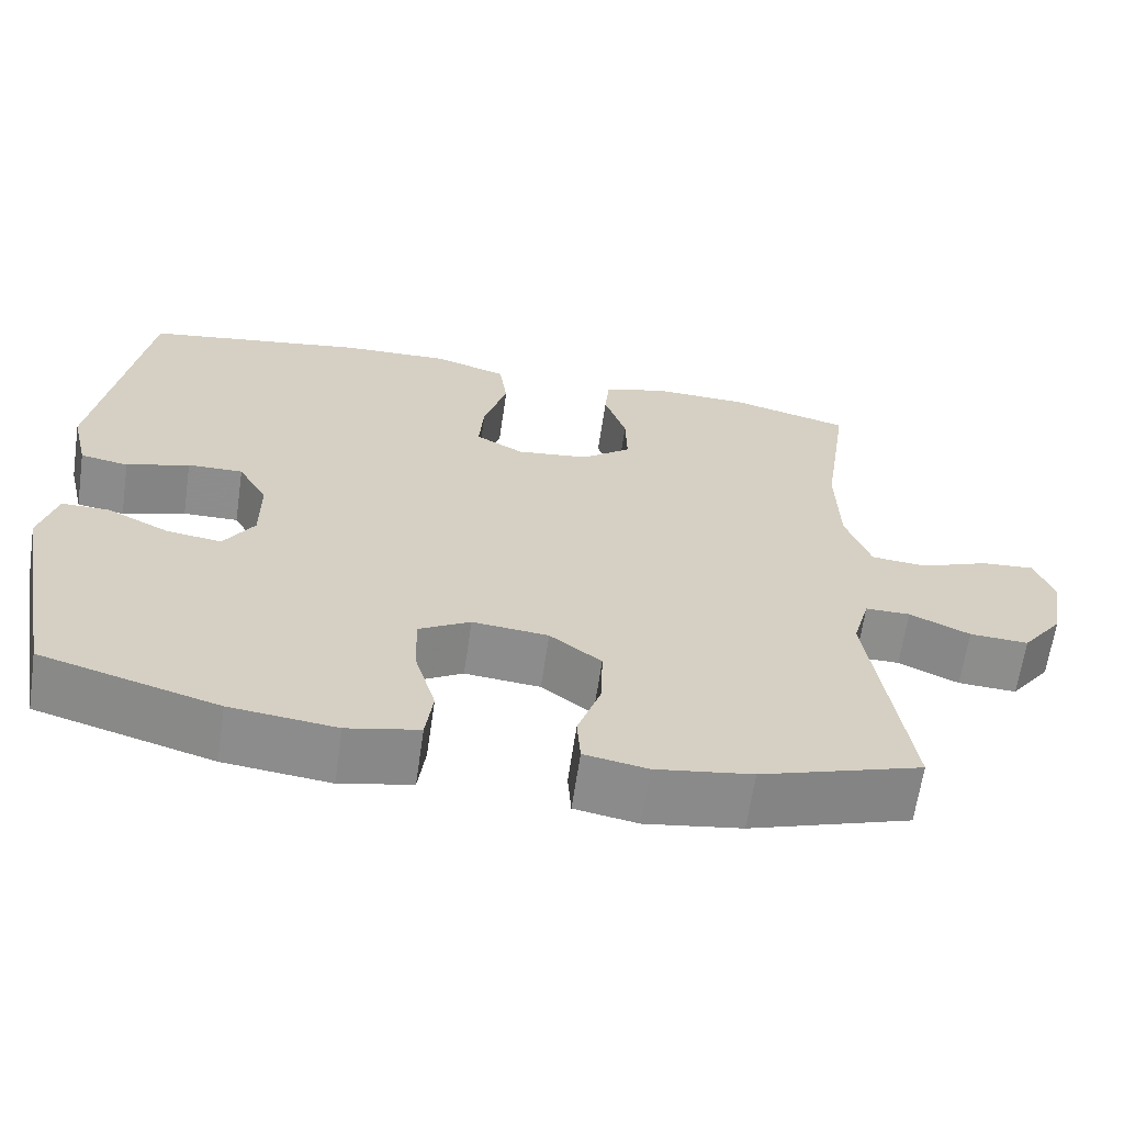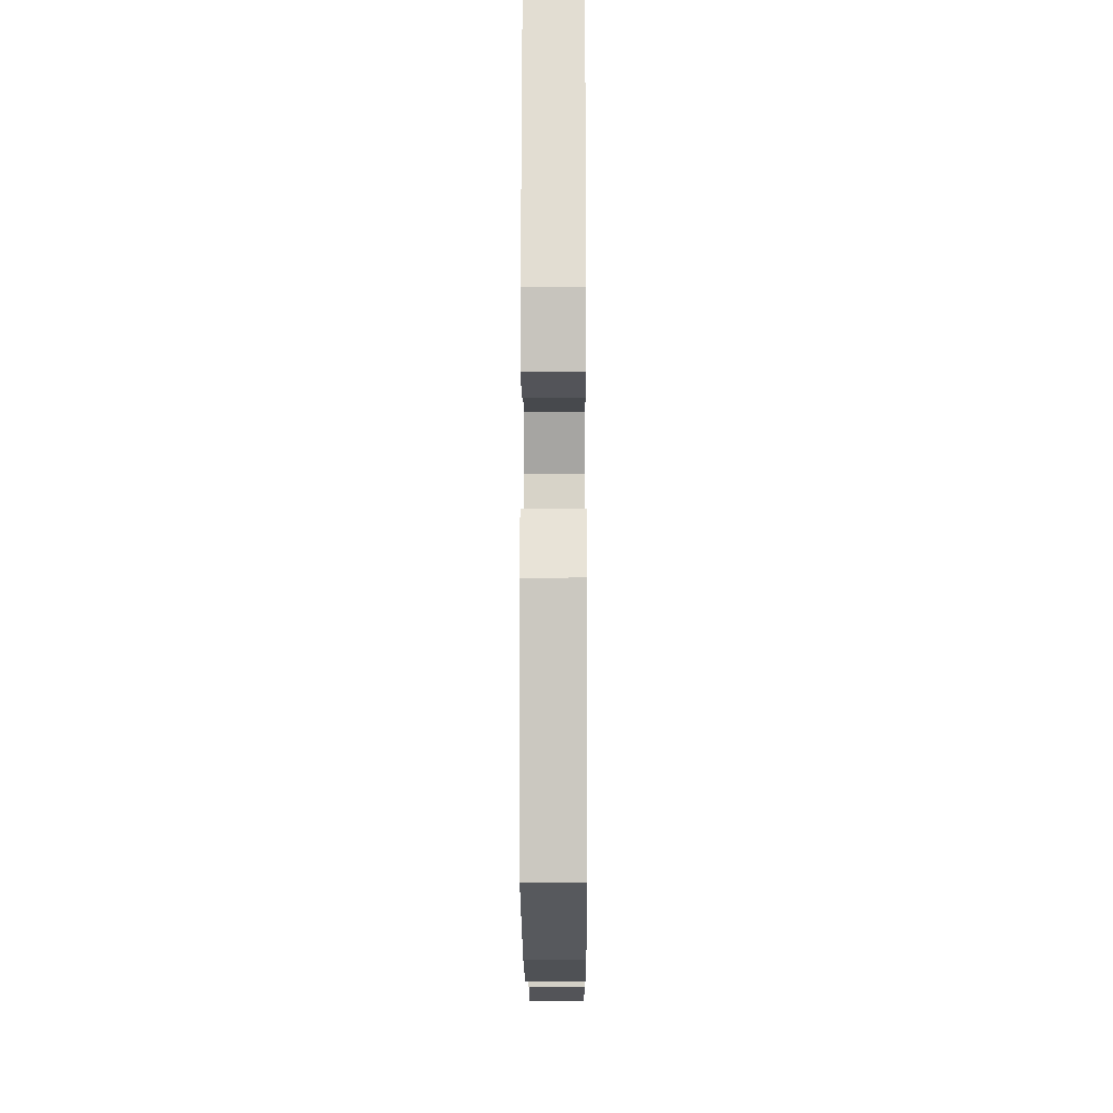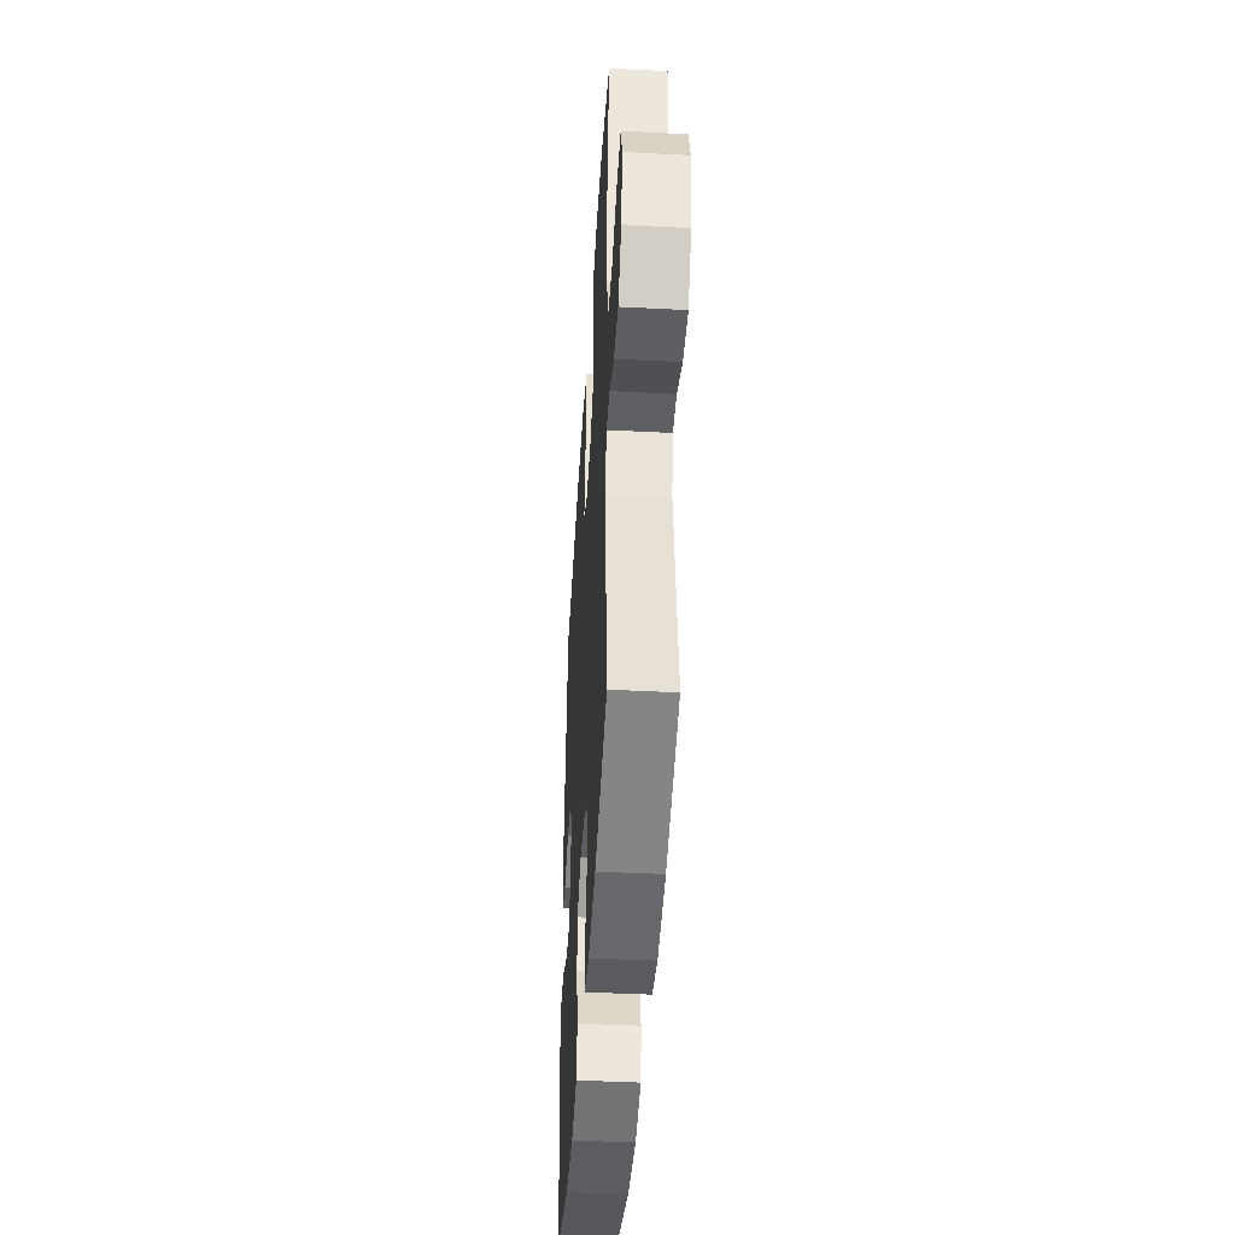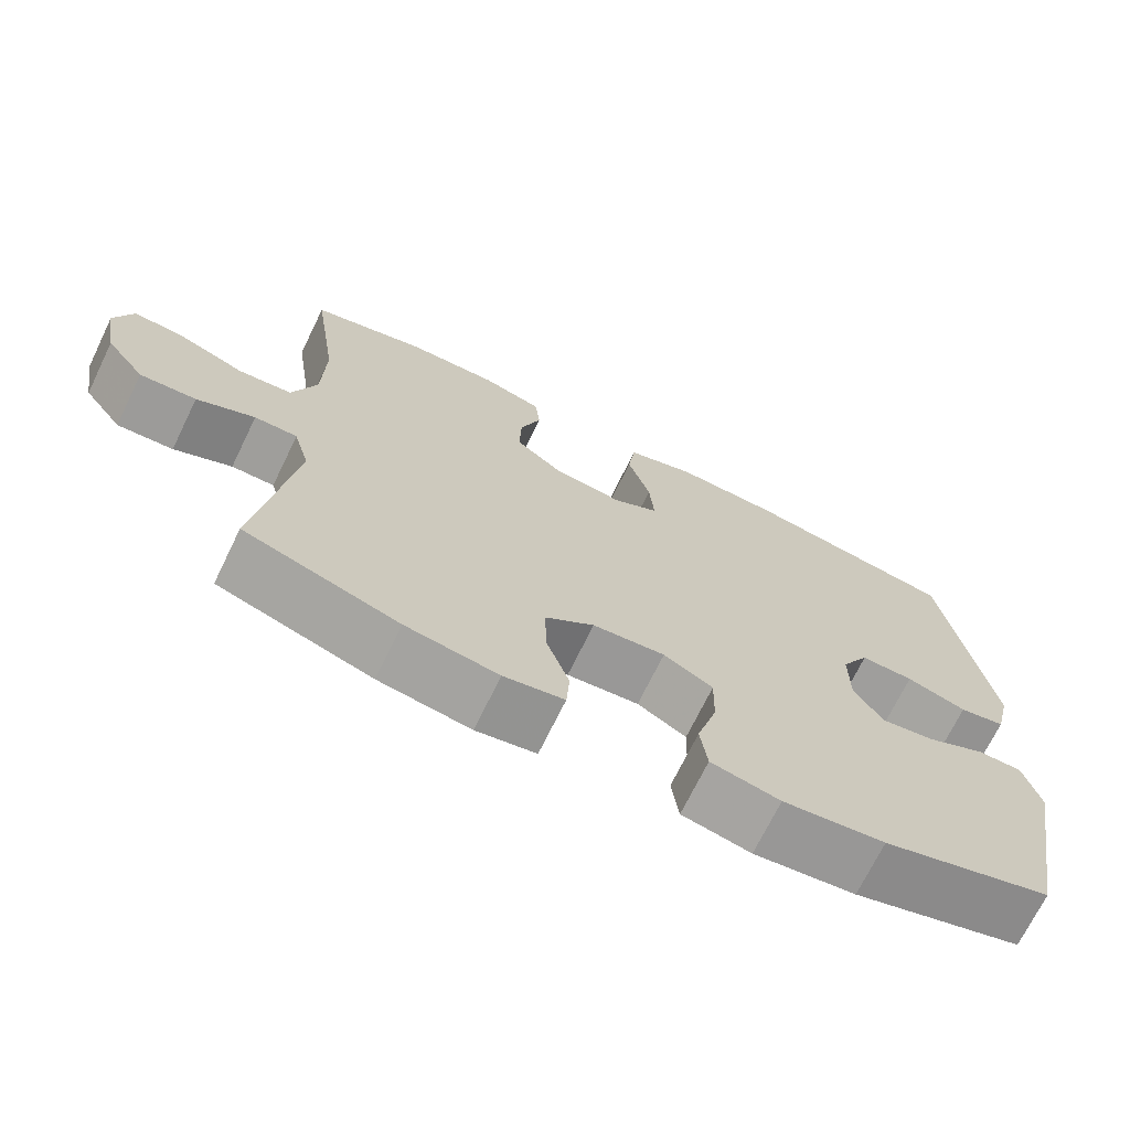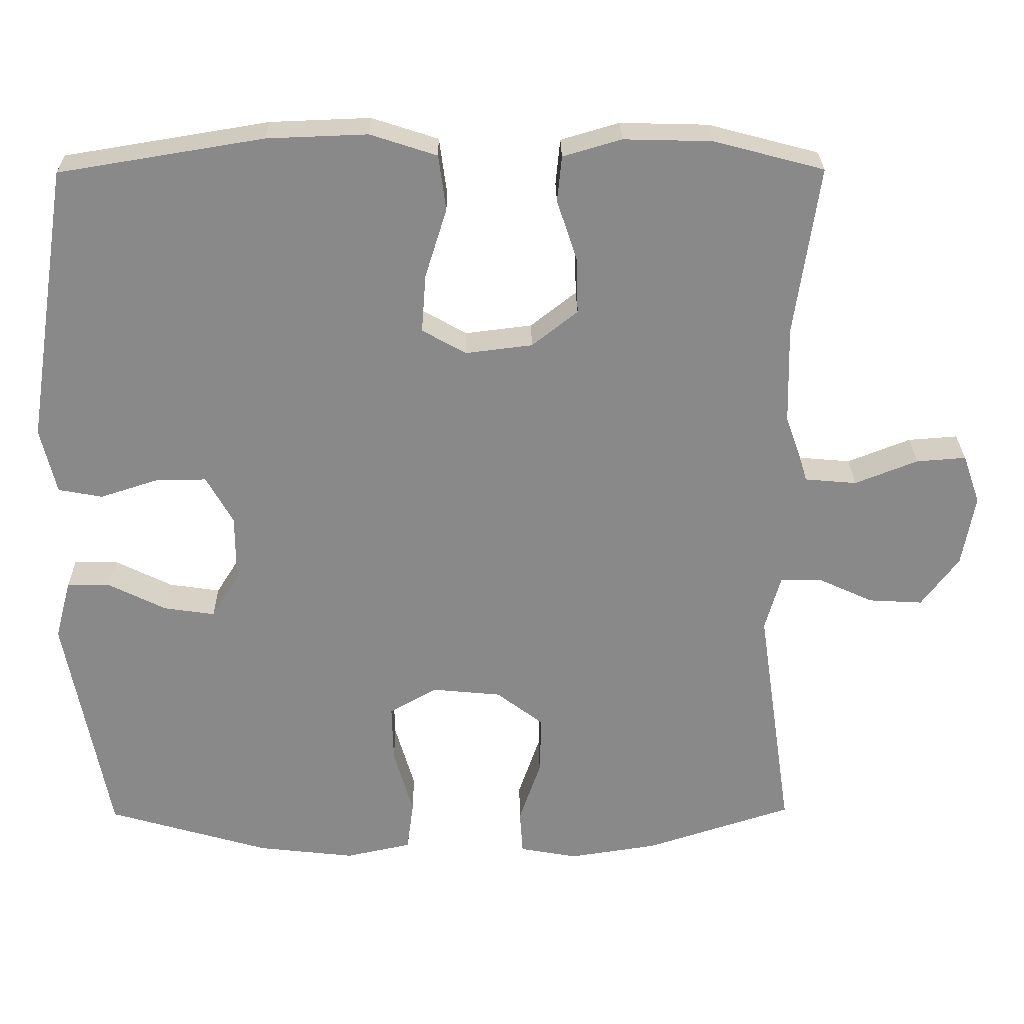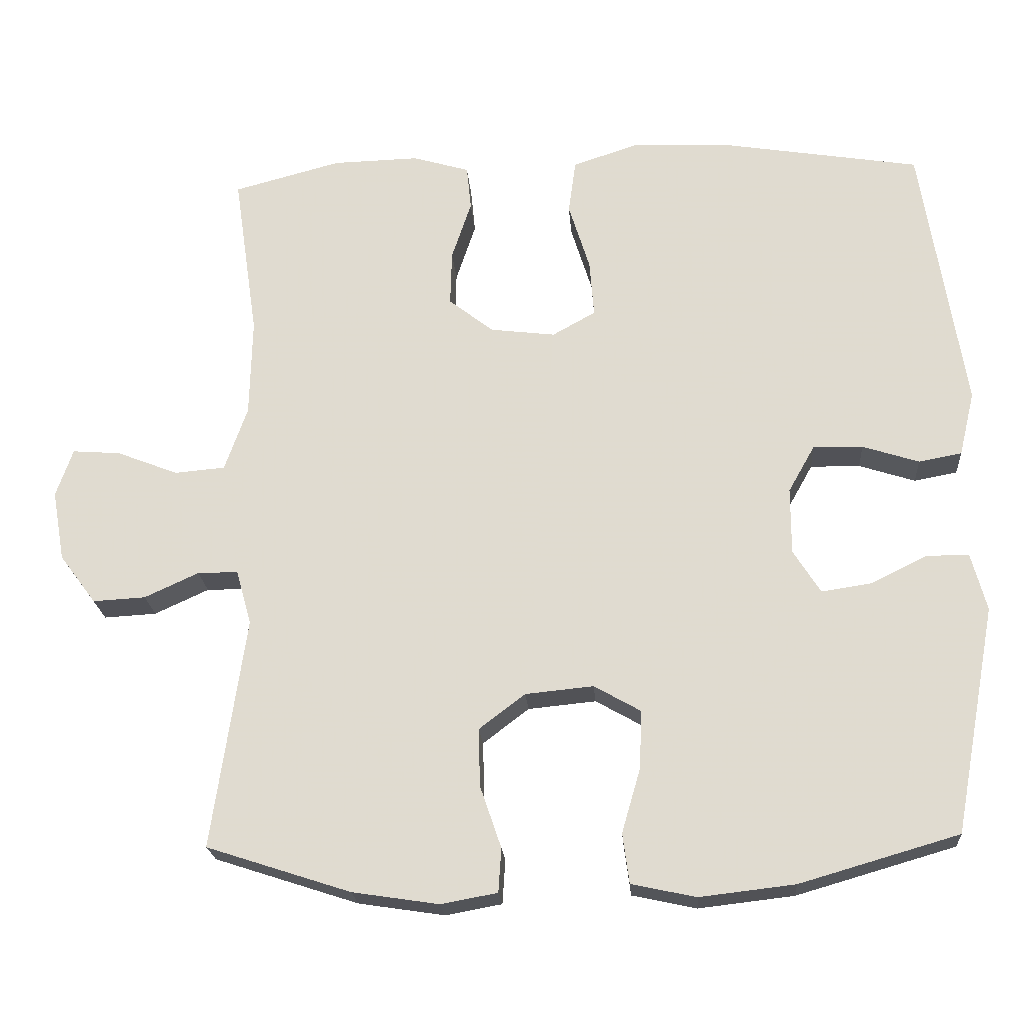
<metadata>
{"format":"obj","ext":"obj","renderer":"f3d","projection":"perspective","resolution":1024,"background":"white","views":[{"elev":-64.4,"azim":171.7,"up":"+Z"},{"elev":-13.1,"azim":90.3,"up":"+Z"},{"elev":-43.6,"azim":-93.5,"up":"+Z"},{"elev":-70.8,"azim":-26.0,"up":"+Z"},{"elev":26.9,"azim":179.3,"up":"+Z"},{"elev":-21.6,"azim":4.2,"up":"+Z"}]}
</metadata>
<code>
v -0.5 0.07 0.5
v -0.353 0.07 0.539
v -0.235 0.07 0.542
v -0.157 0.07 0.519
v -0.151 0.07 0.458
v -0.178 0.07 0.377
v -0.18 0.07 0.302
v -0.119 0.07 0.254
v -0.03 0.07 0.243
v 0.029 0.07 0.276
v 0.023 0.07 0.354
v -0.006 0.07 0.447
v 0.004 0.07 0.521
v 0.093 0.07 0.55
v 0.227 0.07 0.545
v 0.5 0.07 0.5
v 0.558 0.07 0.128
v 0.537 0.07 0.04
v 0.478 0.07 0.029
v 0.401 0.07 0.054
v 0.333 0.07 0.055
v 0.297 0.07 -0.009
v 0.297 0.07 -0.1
v 0.334 0.07 -0.159
v 0.402 0.07 -0.149
v 0.479 0.07 -0.111
v 0.537 0.07 -0.111
v 0.558 0.07 -0.19
v 0.5 0.07 -0.5
v 0.283 0.07 -0.563
v 0.153 0.07 -0.578
v 0.065 0.07 -0.559
v 0.056 0.07 -0.491
v 0.082 0.07 -0.401
v 0.084 0.07 -0.323
v 0.021 0.07 -0.287
v -0.072 0.07 -0.296
v -0.135 0.07 -0.344
v -0.133 0.07 -0.423
v -0.104 0.07 -0.508
v -0.108 0.07 -0.568
v -0.185 0.07 -0.582
v -0.303 0.07 -0.564
v -0.5 0.07 -0.5
v -0.454 0.07 -0.184
v -0.475 0.07 -0.109
v -0.53 0.07 -0.109
v -0.604 0.07 -0.143
v -0.676 0.07 -0.147
v -0.726 0.07 -0.08
v -0.743 0.07 0.016
v -0.72 0.07 0.082
v -0.654 0.07 0.077
v -0.57 0.07 0.044
v -0.501 0.07 0.05
v -0.47 0.07 0.138
v -0.467 0.07 0.273
v -0.5 0 0.5
v -0.353 0 0.539
v -0.235 0 0.542
v -0.157 0 0.519
v -0.151 0 0.458
v -0.178 0 0.377
v -0.18 0 0.302
v -0.119 0 0.254
v -0.03 0 0.243
v 0.029 0 0.276
v 0.023 0 0.354
v -0.006 0 0.447
v 0.004 0 0.521
v 0.093 0 0.55
v 0.227 0 0.545
v 0.5 0 0.5
v 0.558 0 0.128
v 0.537 0 0.04
v 0.478 0 0.029
v 0.401 0 0.054
v 0.333 0 0.055
v 0.297 0 -0.009
v 0.297 0 -0.1
v 0.334 0 -0.159
v 0.402 0 -0.149
v 0.479 0 -0.111
v 0.537 0 -0.111
v 0.558 0 -0.19
v 0.5 0 -0.5
v 0.283 0 -0.563
v 0.153 0 -0.578
v 0.065 0 -0.559
v 0.056 0 -0.491
v 0.082 0 -0.401
v 0.084 0 -0.323
v 0.021 0 -0.287
v -0.072 0 -0.296
v -0.135 0 -0.344
v -0.133 0 -0.423
v -0.104 0 -0.508
v -0.108 0 -0.568
v -0.185 0 -0.582
v -0.303 0 -0.564
v -0.5 0 -0.5
v -0.454 0 -0.184
v -0.475 0 -0.109
v -0.53 0 -0.109
v -0.604 0 -0.143
v -0.676 0 -0.147
v -0.726 0 -0.08
v -0.743 0 0.016
v -0.72 0 0.082
v -0.654 0 0.077
v -0.57 0 0.044
v -0.501 0 0.05
v -0.47 0 0.138
v -0.467 0 0.273
f 52 53 54
f 51 52 54
f 50 51 54
f 49 50 54
f 48 49 54
f 47 48 54
f 46 47 54 55
f 45 46 55 56
f 43 44 45
f 42 43 45
f 41 42 45
f 40 41 45
f 39 40 45
f 45 56 57
f 39 45 57
f 38 39 57
f 32 33 34
f 31 32 34
f 30 31 34
f 29 30 34
f 28 29 34
f 27 28 34
f 26 27 34
f 25 26 34
f 24 25 34 35
f 23 24 35 36
f 18 19 20
f 17 18 20
f 16 17 20
f 15 16 20
f 14 15 20
f 13 14 20
f 12 13 20
f 11 12 20
f 10 11 20 21
f 9 10 21 22
f 4 5 6
f 3 4 6
f 2 3 6
f 1 2 6
f 57 1 6
f 57 6 7
f 57 7 8
f 38 57 8
f 37 38 8
f 23 36 37
f 22 23 37
f 9 22 37
f 8 9 37
f 111 110 109
f 111 109 108
f 111 108 107
f 111 107 106
f 111 106 105
f 111 105 104
f 112 111 104 103
f 113 112 103 102
f 102 101 100
f 102 100 99
f 102 99 98
f 102 98 97
f 102 97 96
f 114 113 102
f 114 102 96
f 114 96 95
f 91 90 89
f 91 89 88
f 91 88 87
f 91 87 86
f 91 86 85
f 91 85 84
f 91 84 83
f 91 83 82
f 92 91 82 81
f 93 92 81 80
f 77 76 75
f 77 75 74
f 77 74 73
f 77 73 72
f 77 72 71
f 77 71 70
f 77 70 69
f 77 69 68
f 78 77 68 67
f 79 78 67 66
f 63 62 61
f 63 61 60
f 63 60 59
f 63 59 58
f 63 58 114
f 64 63 114
f 65 64 114
f 65 114 95
f 65 95 94
f 94 93 80
f 94 80 79
f 94 79 66
f 94 66 65
f 1 58 59 2
f 2 59 60 3
f 3 60 61 4
f 4 61 62 5
f 5 62 63 6
f 6 63 64 7
f 7 64 65 8
f 8 65 66 9
f 9 66 67 10
f 10 67 68 11
f 11 68 69 12
f 12 69 70 13
f 13 70 71 14
f 14 71 72 15
f 15 72 73 16
f 16 73 74 17
f 17 74 75 18
f 18 75 76 19
f 19 76 77 20
f 20 77 78 21
f 21 78 79 22
f 22 79 80 23
f 23 80 81 24
f 24 81 82 25
f 25 82 83 26
f 26 83 84 27
f 27 84 85 28
f 28 85 86 29
f 29 86 87 30
f 30 87 88 31
f 31 88 89 32
f 32 89 90 33
f 33 90 91 34
f 34 91 92 35
f 35 92 93 36
f 36 93 94 37
f 37 94 95 38
f 38 95 96 39
f 39 96 97 40
f 40 97 98 41
f 41 98 99 42
f 42 99 100 43
f 43 100 101 44
f 44 101 102 45
f 45 102 103 46
f 46 103 104 47
f 47 104 105 48
f 48 105 106 49
f 49 106 107 50
f 50 107 108 51
f 51 108 109 52
f 52 109 110 53
f 53 110 111 54
f 54 111 112 55
f 55 112 113 56
f 56 113 114 57
f 57 114 58 1

</code>
